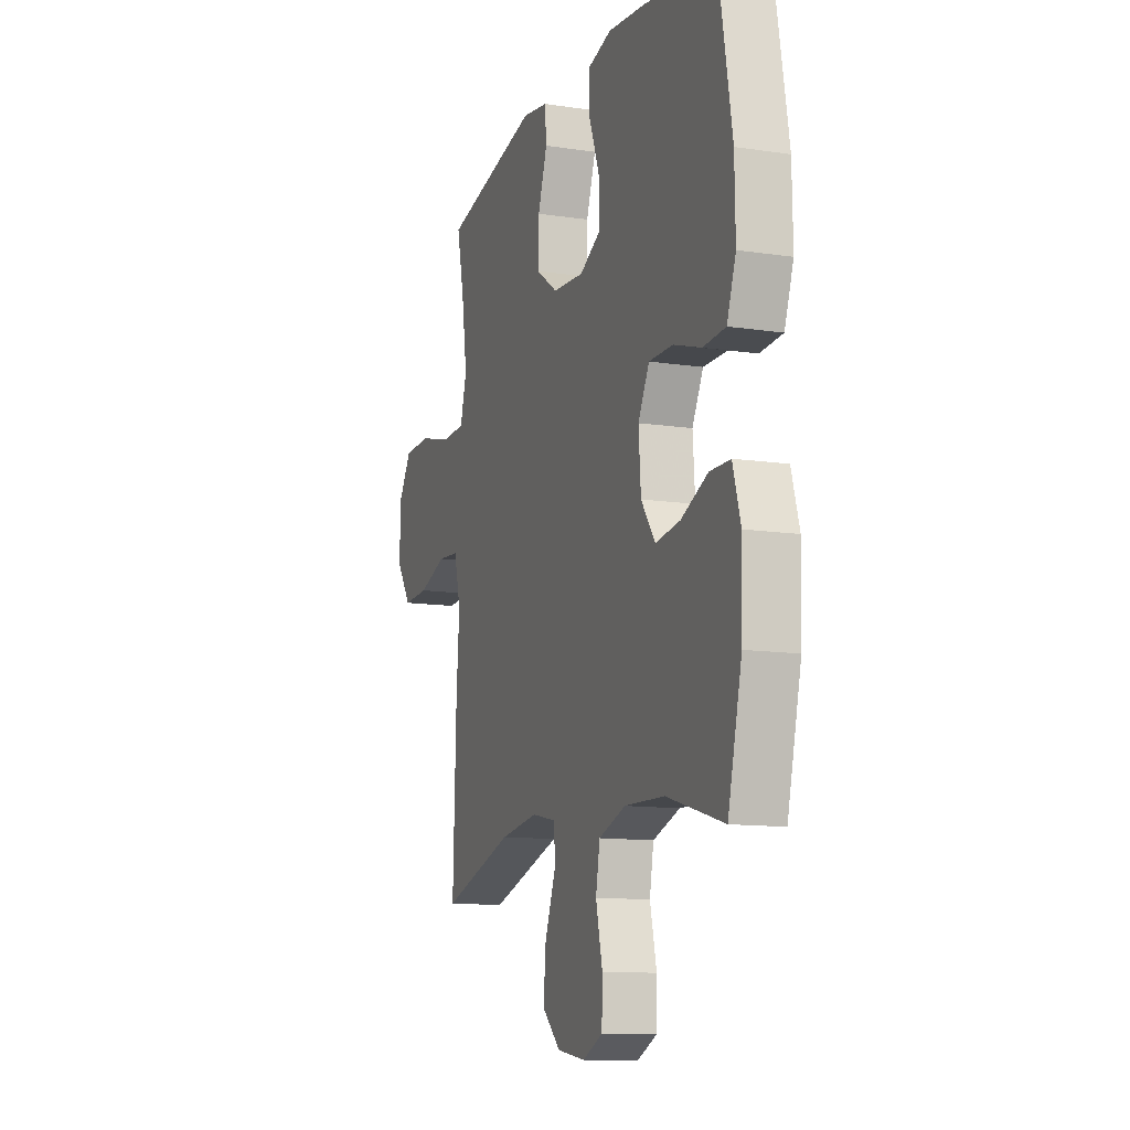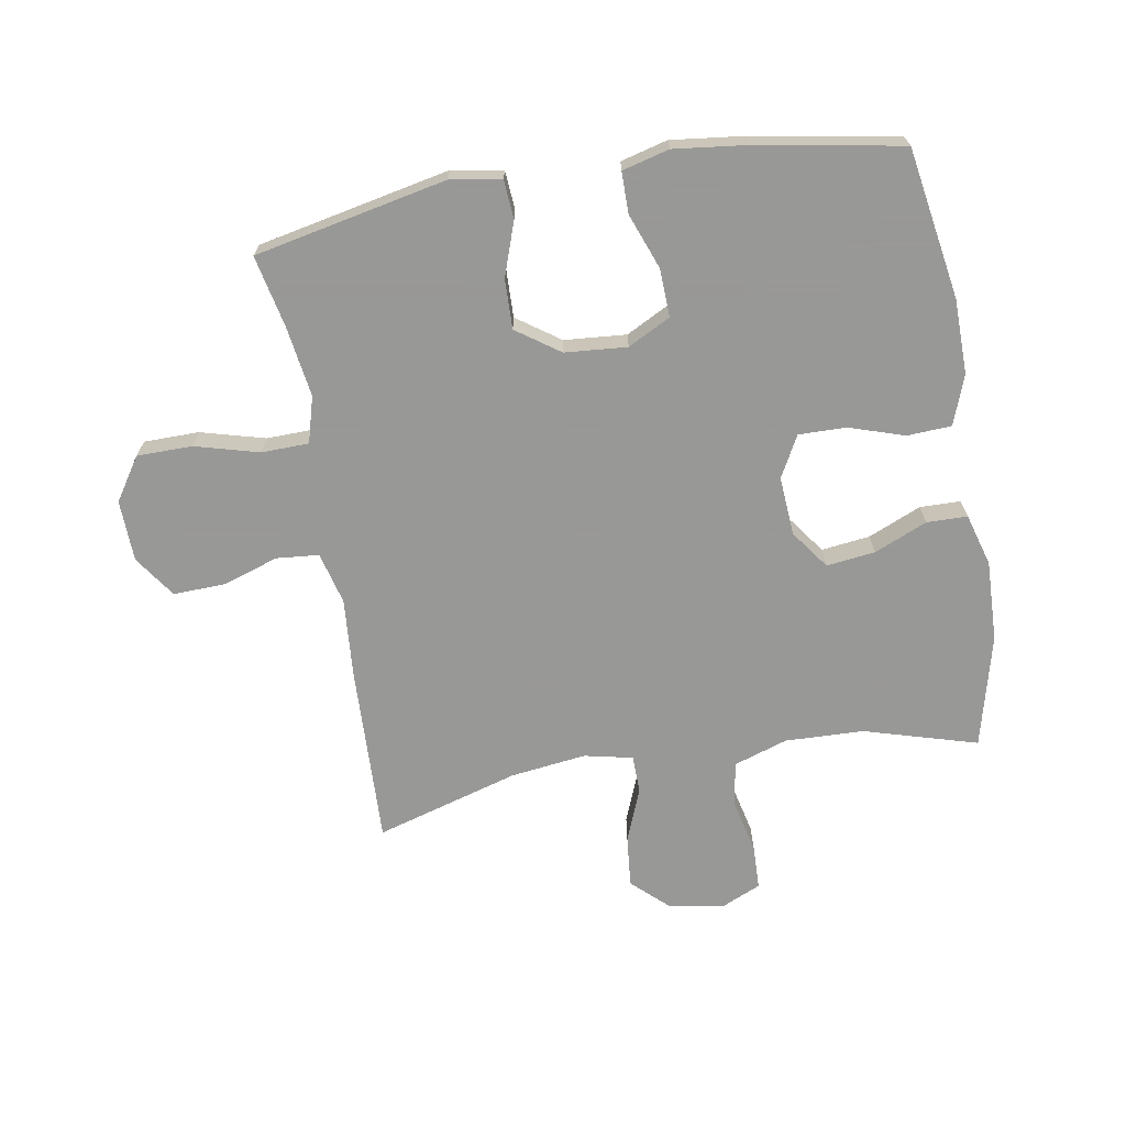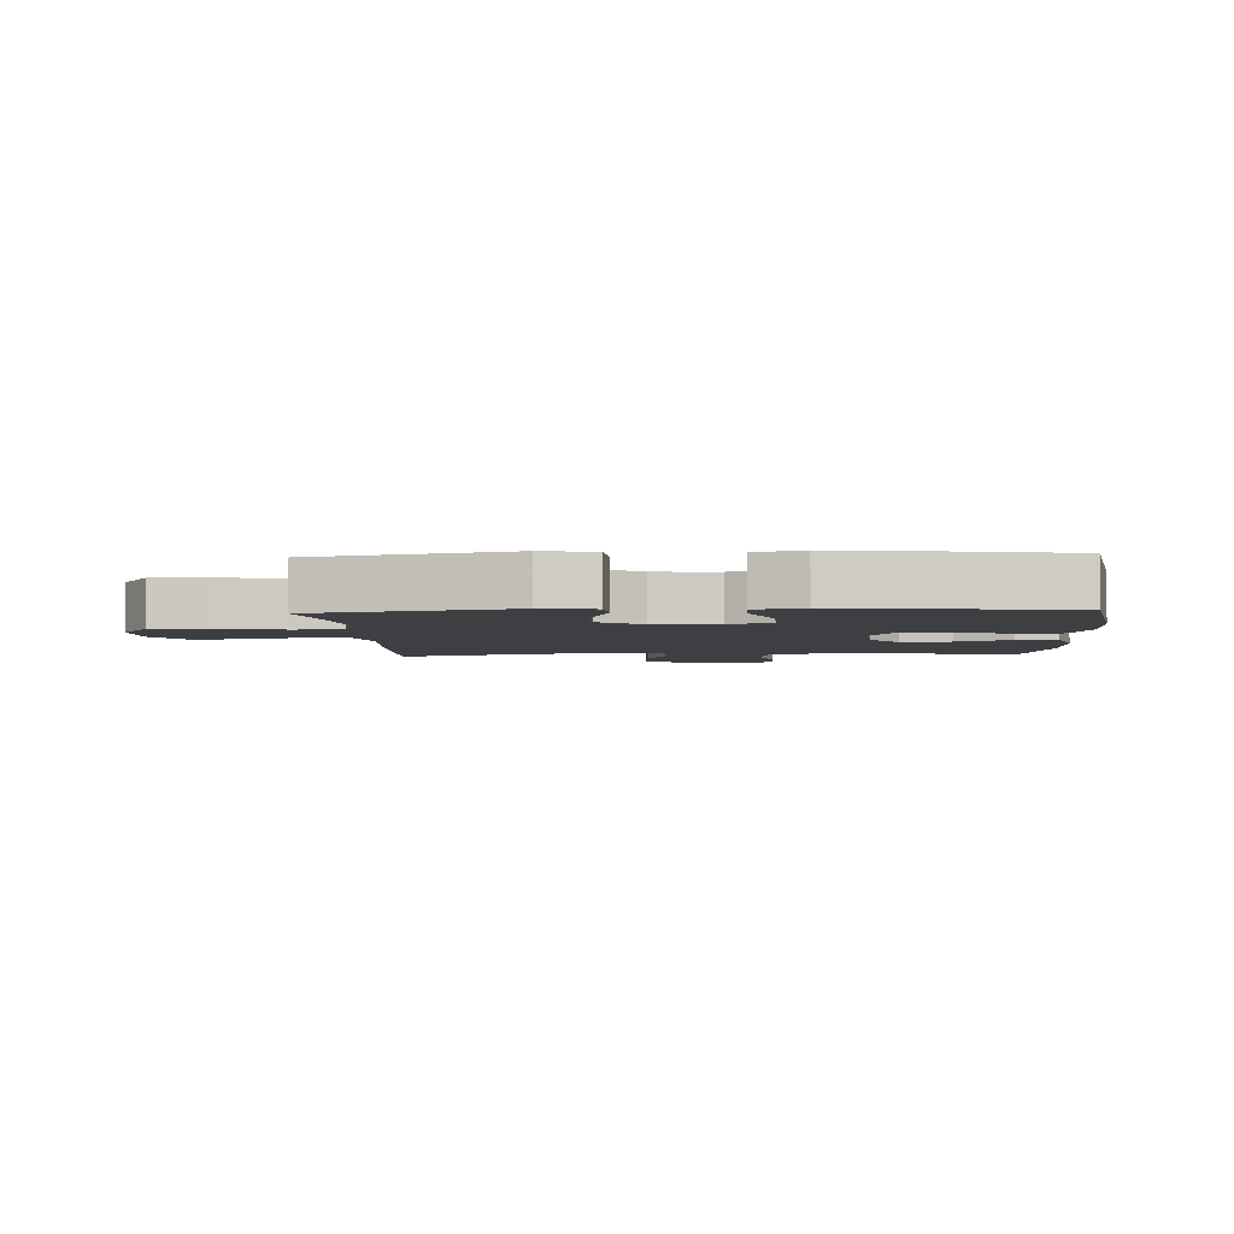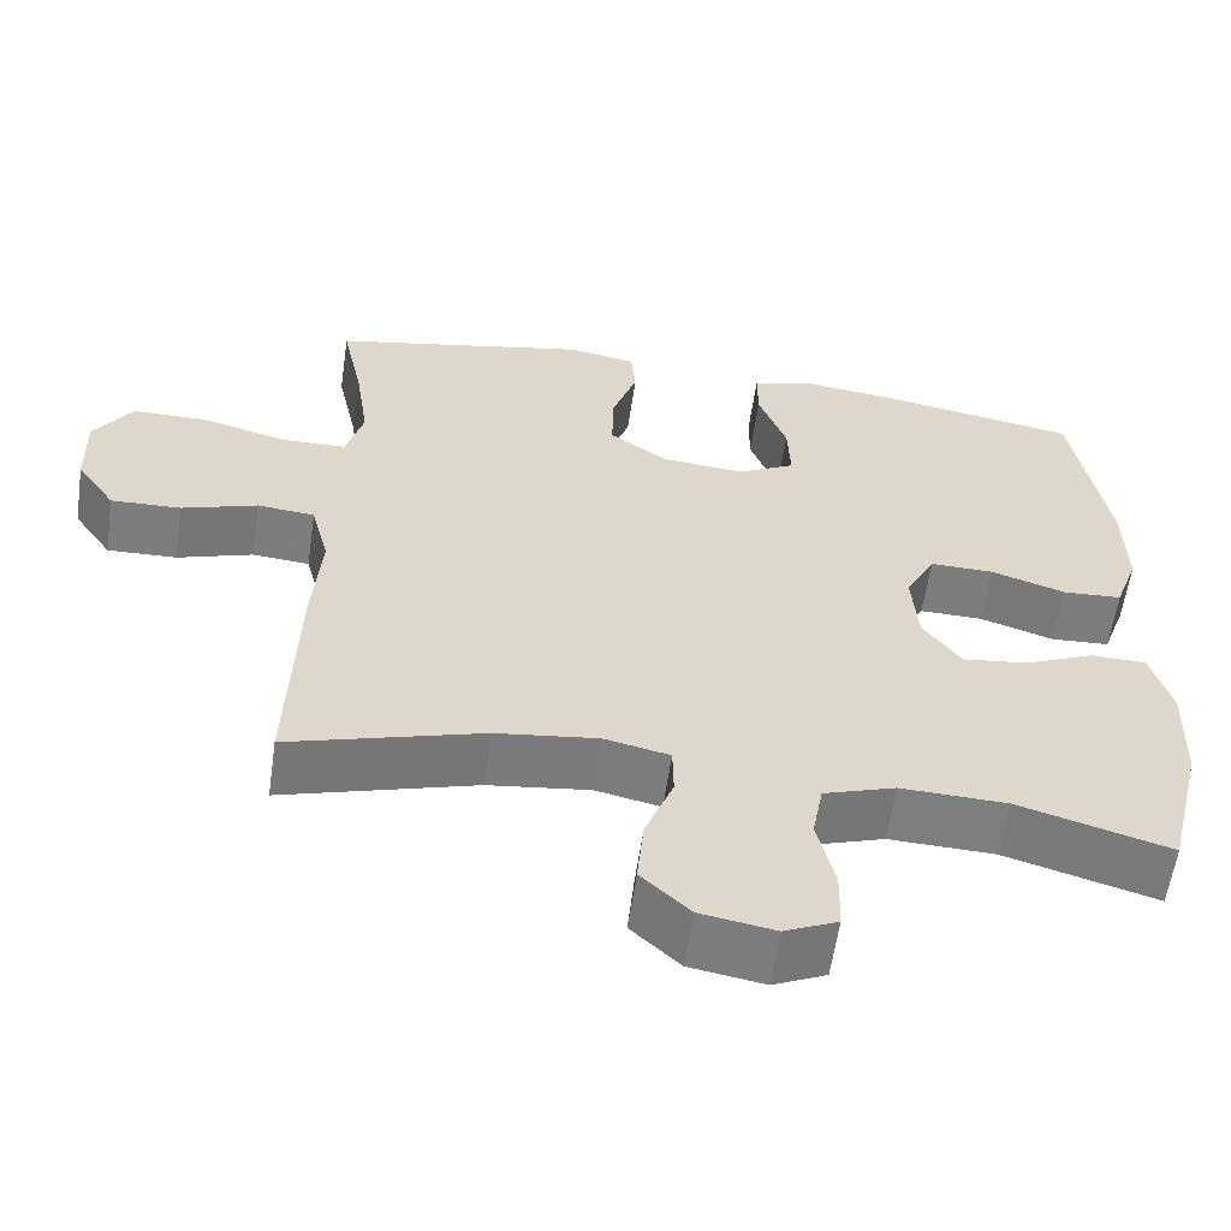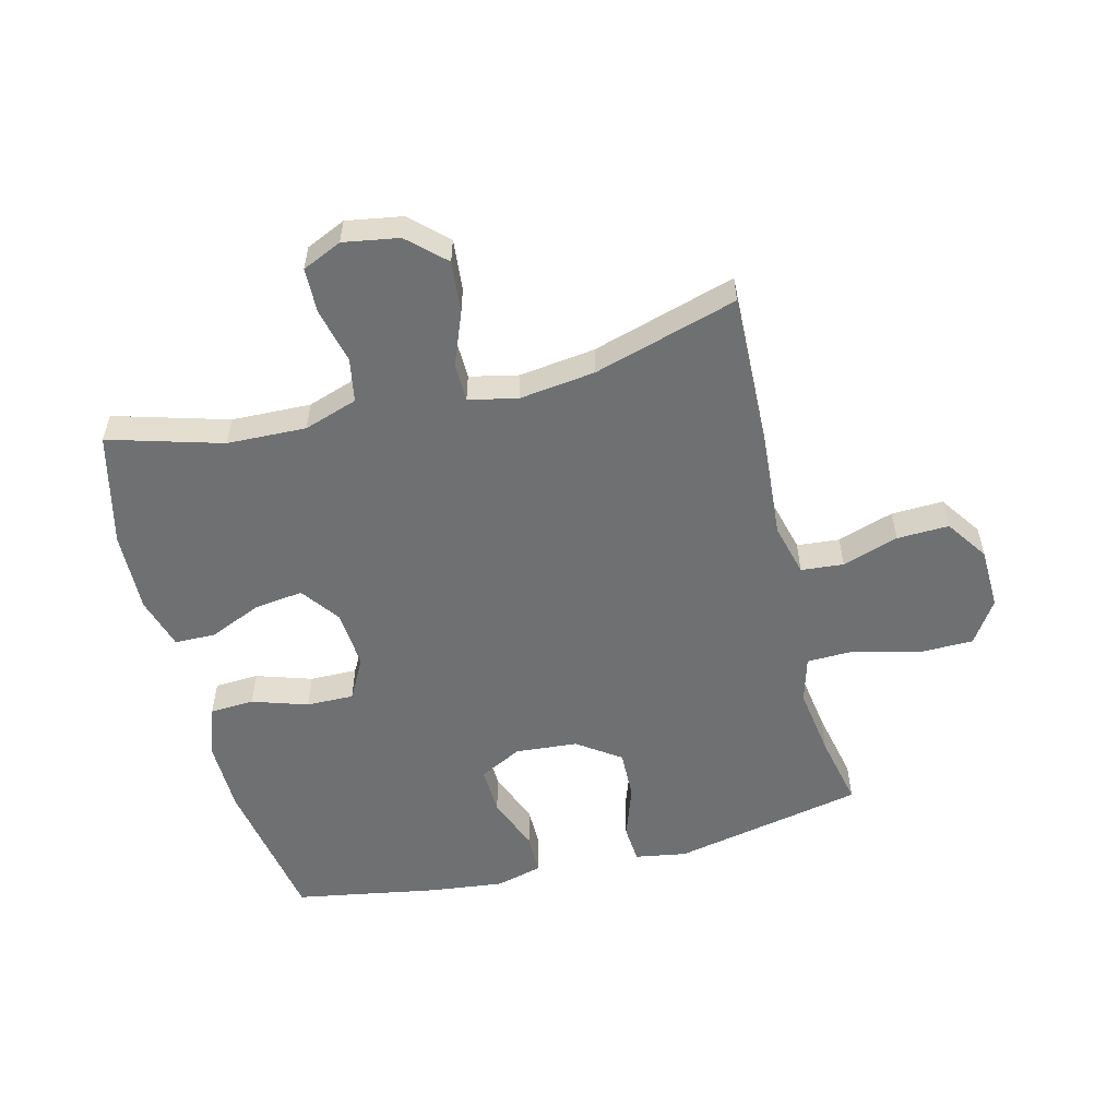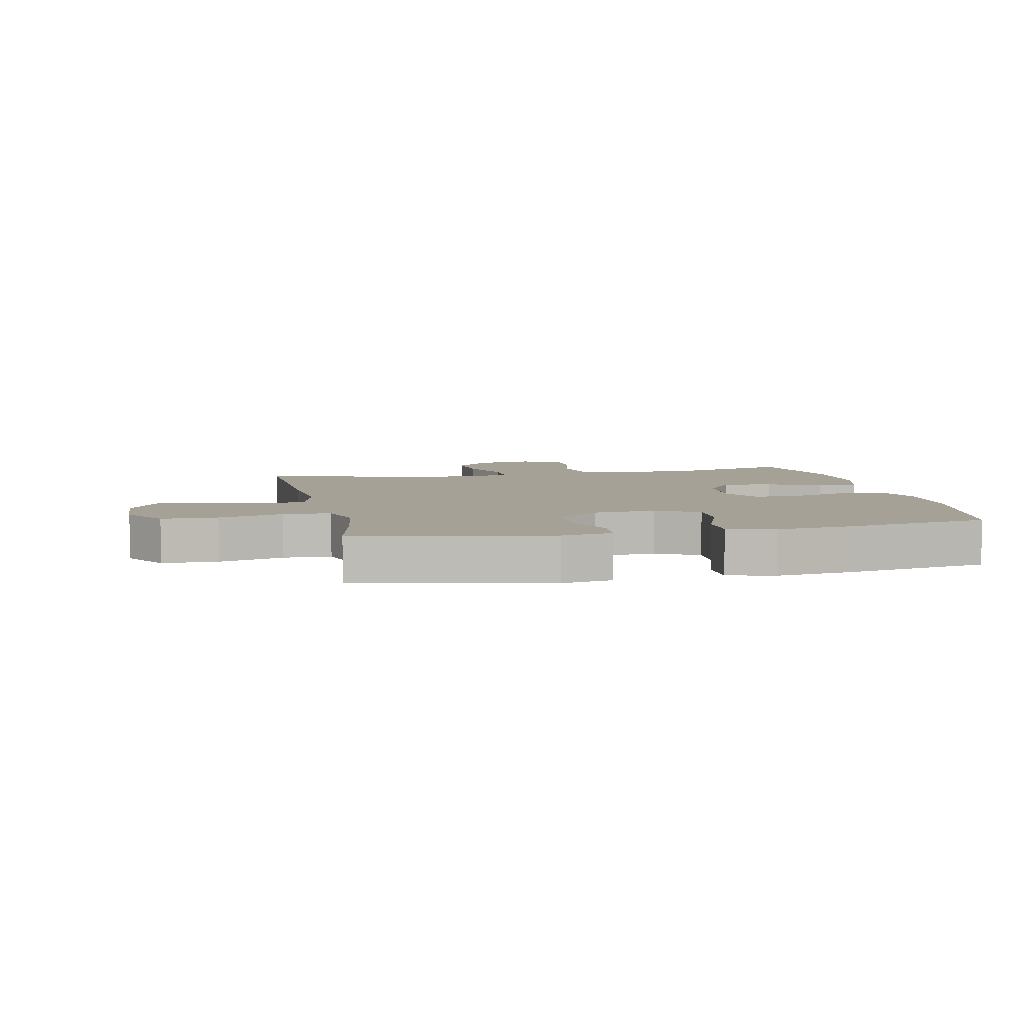
<metadata>
{"format":"obj","ext":"obj","renderer":"f3d","projection":"perspective","resolution":1024,"background":"white","views":[{"elev":-12.2,"azim":70.5,"up":"+Z"},{"elev":-68.4,"azim":9.6,"up":"+Y"},{"elev":-4.0,"azim":3.2,"up":"+Y"},{"elev":-59.2,"azim":-8.2,"up":"+Z"},{"elev":-54.8,"azim":-165.9,"up":"+Y"},{"elev":6.1,"azim":-12.0,"up":"+Y"}]}
</metadata>
<code>
v 0.5 0.07 -0.5
v 0.316 0.07 -0.447
v 0.188 0.07 -0.443
v 0.101 0.07 -0.472
v 0.088 0.07 -0.543
v 0.109 0.07 -0.633
v 0.107 0.07 -0.706
v 0.043 0.07 -0.735
v -0.047 0.07 -0.72
v -0.106 0.07 -0.665
v -0.098 0.07 -0.581
v -0.064 0.07 -0.494
v -0.065 0.07 -0.432
v -0.144 0.07 -0.415
v -0.267 0.07 -0.431
v -0.5 0.07 -0.5
v -0.49 0.07 -0.207
v -0.48 0.07 -0.078
v -0.502 0.07 0.007
v -0.571 0.07 0.013
v -0.662 0.07 -0.017
v -0.746 0.07 -0.02
v -0.793 0.07 0.048
v -0.796 0.07 0.148
v -0.75 0.07 0.218
v -0.66 0.07 0.219
v -0.556 0.07 0.191
v -0.479 0.07 0.193
v -0.458 0.07 0.268
v -0.475 0.07 0.383
v -0.5 0.07 0.5
v -0.189 0.07 0.565
v -0.106 0.07 0.551
v -0.101 0.07 0.489
v -0.131 0.07 0.402
v -0.133 0.07 0.321
v -0.063 0.07 0.272
v 0.038 0.07 0.264
v 0.107 0.07 0.3
v 0.104 0.07 0.378
v 0.07 0.07 0.468
v 0.07 0.07 0.535
v 0.146 0.07 0.555
v 0.266 0.07 0.541
v 0.5 0.07 0.5
v 0.542 0.07 0.256
v 0.544 0.07 0.134
v 0.515 0.07 0.054
v 0.443 0.07 0.05
v 0.353 0.07 0.079
v 0.276 0.07 0.08
v 0.24 0.07 0.013
v 0.247 0.07 -0.083
v 0.293 0.07 -0.146
v 0.372 0.07 -0.136
v 0.458 0.07 -0.099
v 0.524 0.07 -0.1
v 0.549 0.07 -0.185
v 0.545 0.07 -0.317
v 0.5 0 -0.5
v 0.316 0 -0.447
v 0.188 0 -0.443
v 0.101 0 -0.472
v 0.088 0 -0.543
v 0.109 0 -0.633
v 0.107 0 -0.706
v 0.043 0 -0.735
v -0.047 0 -0.72
v -0.106 0 -0.665
v -0.098 0 -0.581
v -0.064 0 -0.494
v -0.065 0 -0.432
v -0.144 0 -0.415
v -0.267 0 -0.431
v -0.5 0 -0.5
v -0.49 0 -0.207
v -0.48 0 -0.078
v -0.502 0 0.007
v -0.571 0 0.013
v -0.662 0 -0.017
v -0.746 0 -0.02
v -0.793 0 0.048
v -0.796 0 0.148
v -0.75 0 0.218
v -0.66 0 0.219
v -0.556 0 0.191
v -0.479 0 0.193
v -0.458 0 0.268
v -0.475 0 0.383
v -0.5 0 0.5
v -0.189 0 0.565
v -0.106 0 0.551
v -0.101 0 0.489
v -0.131 0 0.402
v -0.133 0 0.321
v -0.063 0 0.272
v 0.038 0 0.264
v 0.107 0 0.3
v 0.104 0 0.378
v 0.07 0 0.468
v 0.07 0 0.535
v 0.146 0 0.555
v 0.266 0 0.541
v 0.5 0 0.5
v 0.542 0 0.256
v 0.544 0 0.134
v 0.515 0 0.054
v 0.443 0 0.05
v 0.353 0 0.079
v 0.276 0 0.08
v 0.24 0 0.013
v 0.247 0 -0.083
v 0.293 0 -0.146
v 0.372 0 -0.136
v 0.458 0 -0.099
v 0.524 0 -0.1
v 0.549 0 -0.185
v 0.545 0 -0.317
f 58 59 1 2
f 55 56 57 58
f 54 55 58 2
f 53 54 2 3
f 52 53 3 4
f 47 48 49 50
f 47 50 51
f 46 47 51
f 45 46 51
f 44 45 51 52
f 40 41 42 43
f 39 40 43 44
f 32 33 34 35
f 30 31 32 35
f 29 30 35 36
f 28 29 36 37
f 24 25 26 27
f 24 27 28
f 23 24 28
f 20 21 22 23
f 19 20 23 28
f 18 19 28 37
f 15 16 17 18
f 14 15 18 37
f 9 10 11 12
f 9 12 13
f 8 9 13
f 5 6 7 8
f 4 5 8 13
f 39 44 52 4
f 13 14 37 38
f 4 13 38 39
f 61 60 118 117
f 117 116 115 114
f 61 117 114 113
f 62 61 113 112
f 63 62 112 111
f 109 108 107 106
f 110 109 106
f 110 106 105
f 110 105 104
f 111 110 104 103
f 102 101 100 99
f 103 102 99 98
f 94 93 92 91
f 94 91 90 89
f 95 94 89 88
f 96 95 88 87
f 86 85 84 83
f 87 86 83
f 87 83 82
f 82 81 80 79
f 87 82 79 78
f 96 87 78 77
f 77 76 75 74
f 96 77 74 73
f 71 70 69 68
f 72 71 68
f 72 68 67
f 67 66 65 64
f 72 67 64 63
f 63 111 103 98
f 97 96 73 72
f 98 97 72 63
f 1 60 61 2
f 2 61 62 3
f 3 62 63 4
f 4 63 64 5
f 5 64 65 6
f 6 65 66 7
f 7 66 67 8
f 8 67 68 9
f 9 68 69 10
f 10 69 70 11
f 11 70 71 12
f 12 71 72 13
f 13 72 73 14
f 14 73 74 15
f 15 74 75 16
f 16 75 76 17
f 17 76 77 18
f 18 77 78 19
f 19 78 79 20
f 20 79 80 21
f 21 80 81 22
f 22 81 82 23
f 23 82 83 24
f 24 83 84 25
f 25 84 85 26
f 26 85 86 27
f 27 86 87 28
f 28 87 88 29
f 29 88 89 30
f 30 89 90 31
f 31 90 91 32
f 32 91 92 33
f 33 92 93 34
f 34 93 94 35
f 35 94 95 36
f 36 95 96 37
f 37 96 97 38
f 38 97 98 39
f 39 98 99 40
f 40 99 100 41
f 41 100 101 42
f 42 101 102 43
f 43 102 103 44
f 44 103 104 45
f 45 104 105 46
f 46 105 106 47
f 47 106 107 48
f 48 107 108 49
f 49 108 109 50
f 50 109 110 51
f 51 110 111 52
f 52 111 112 53
f 53 112 113 54
f 54 113 114 55
f 55 114 115 56
f 56 115 116 57
f 57 116 117 58
f 58 117 118 59
f 59 118 60 1

</code>
